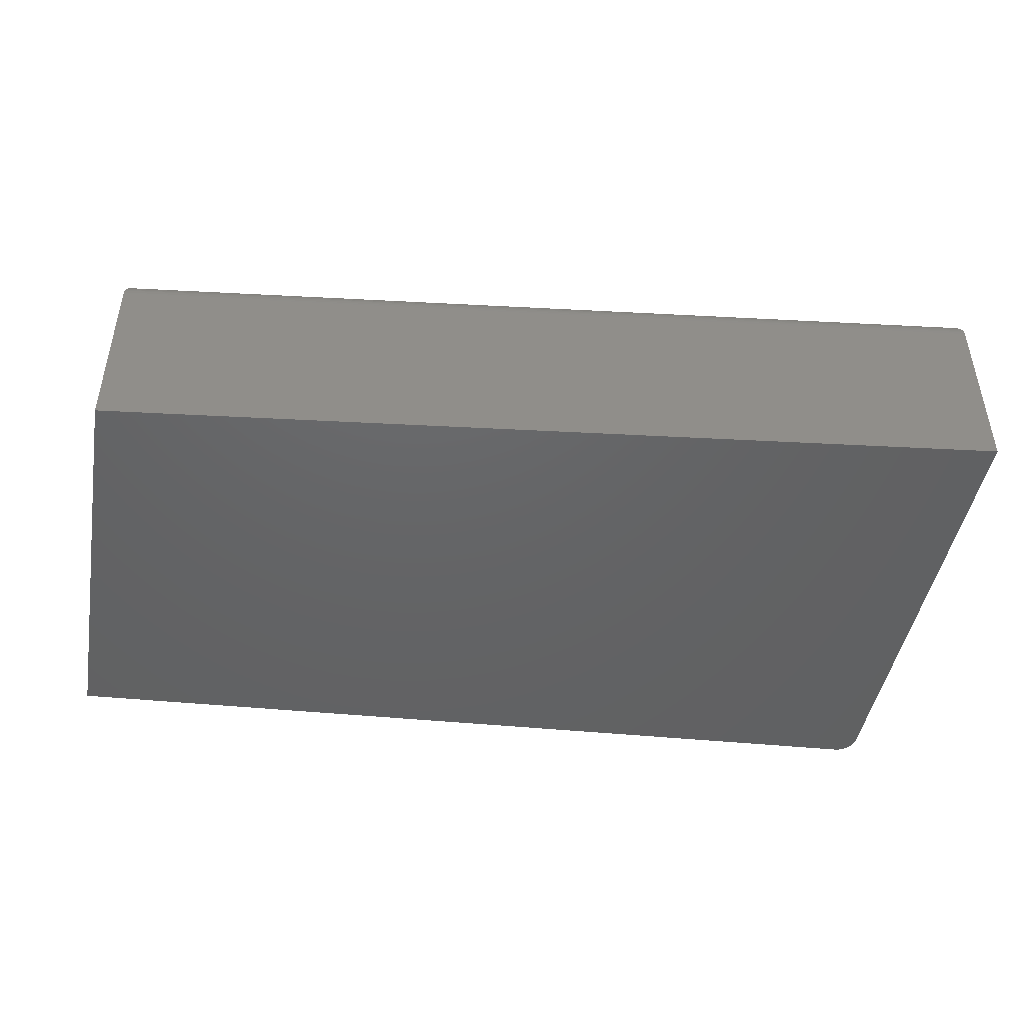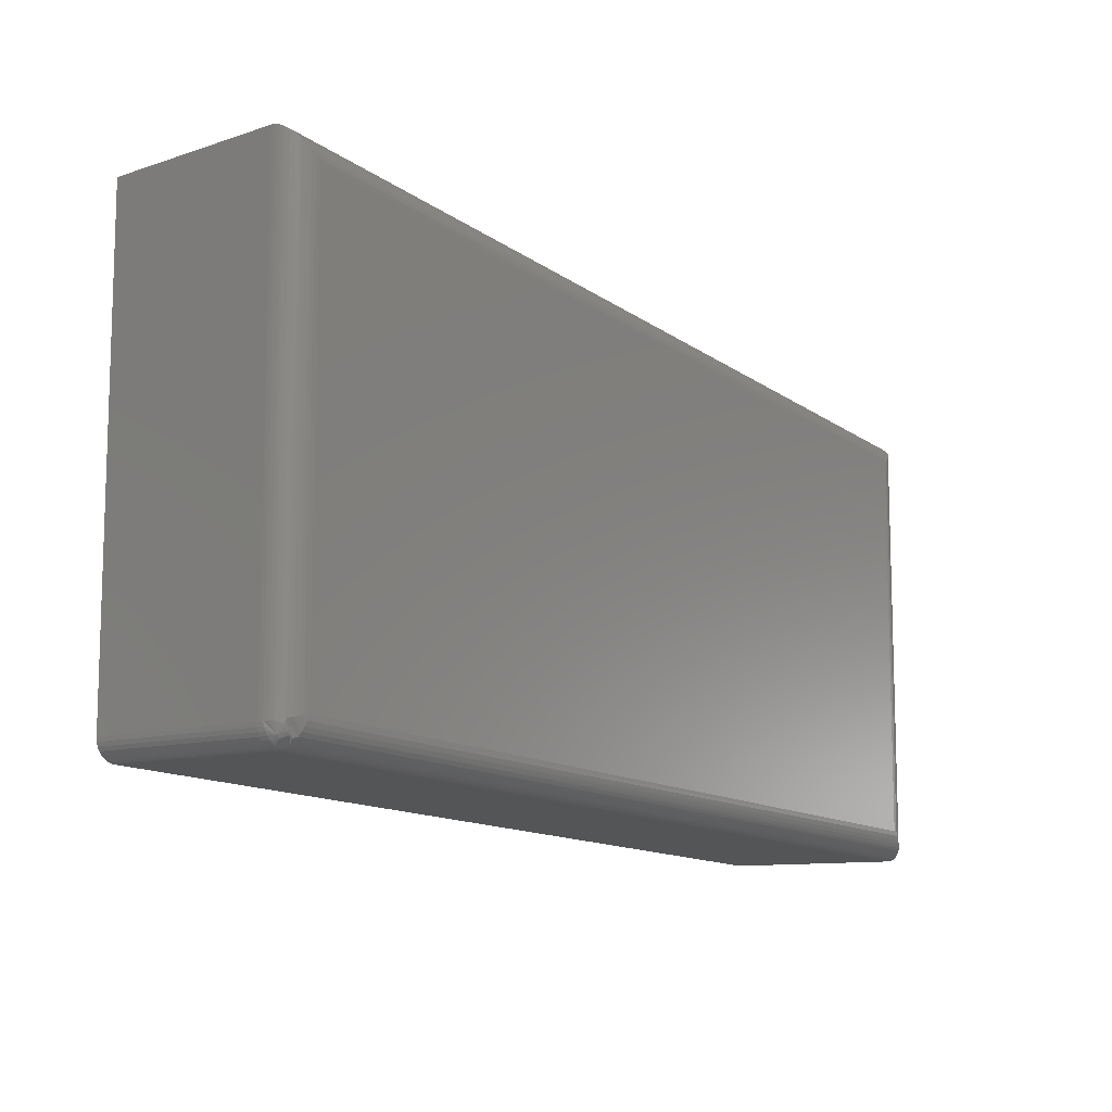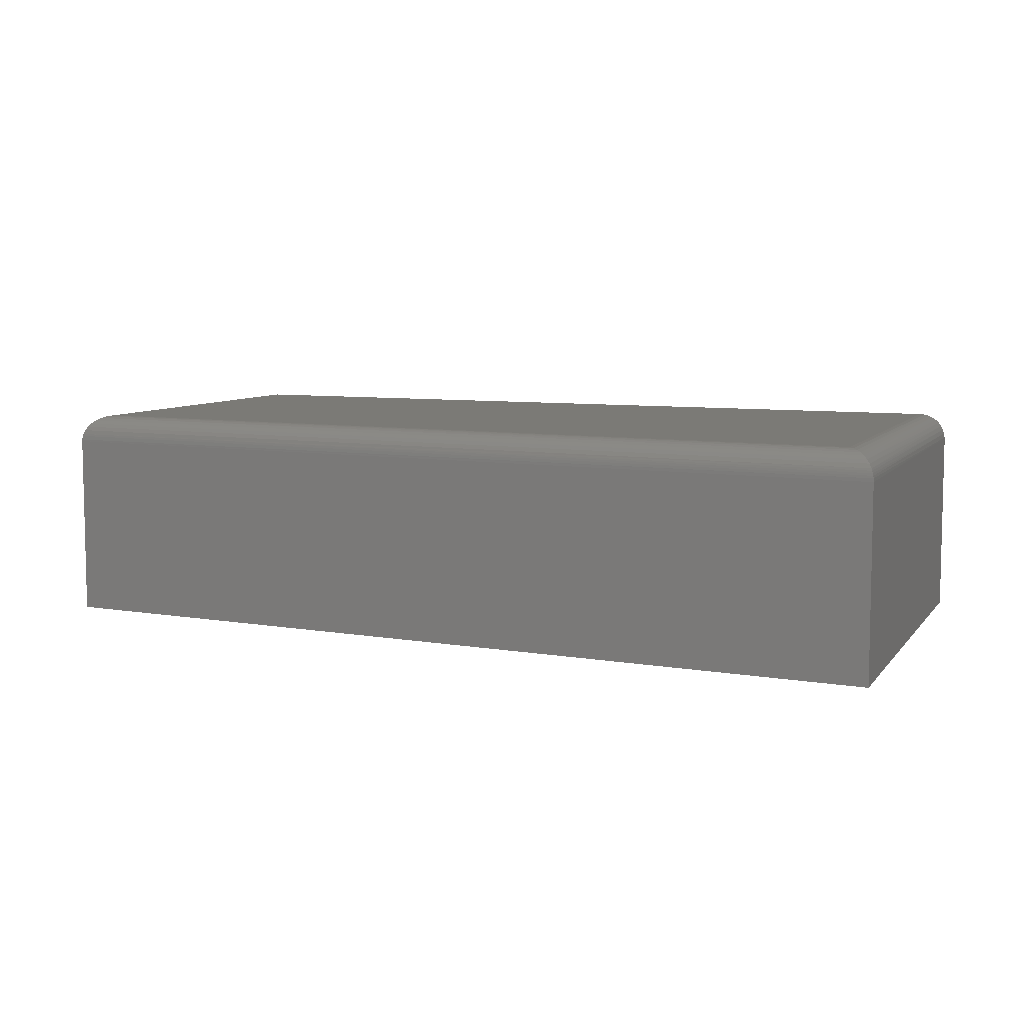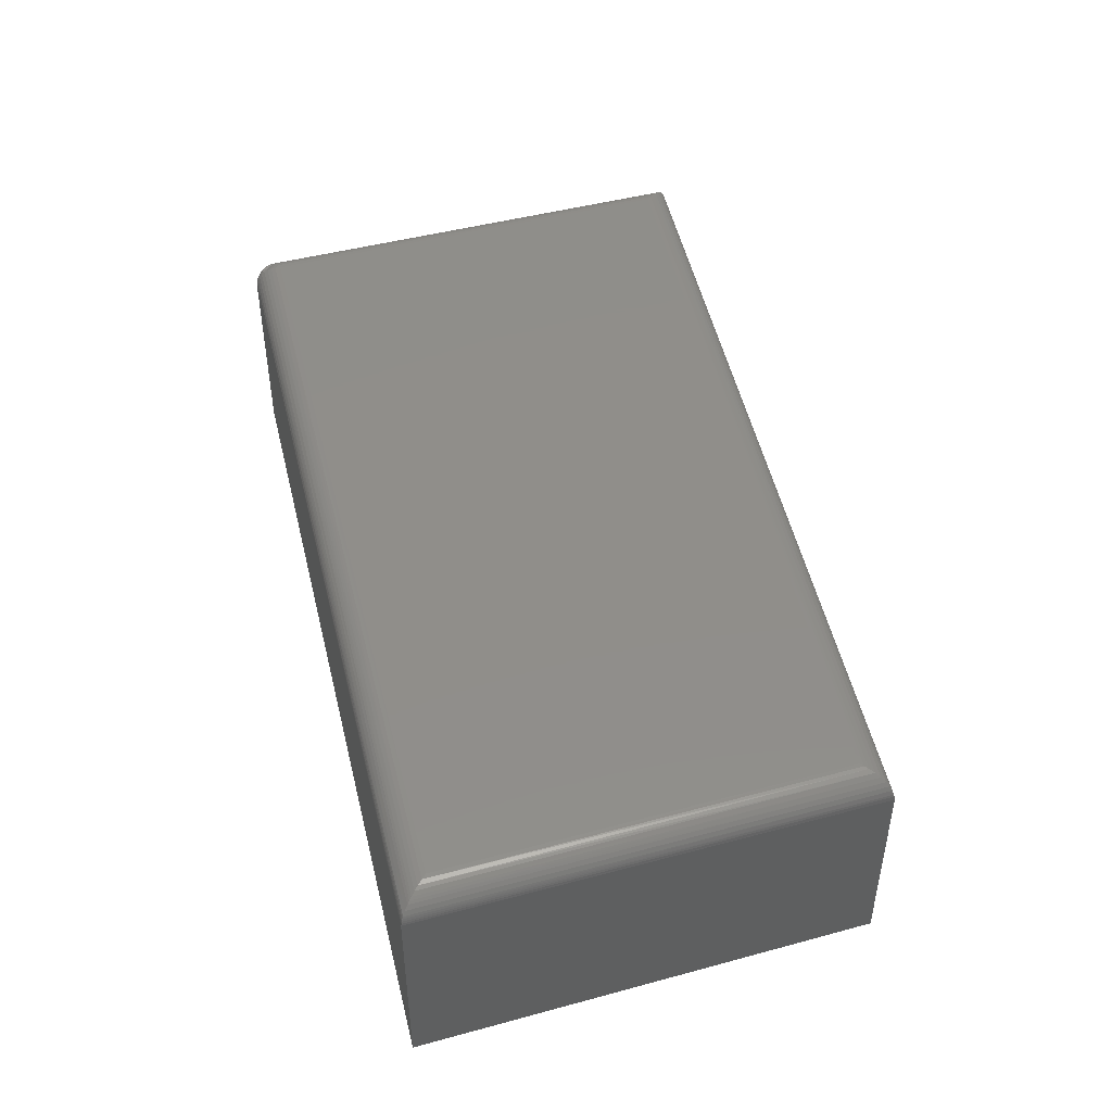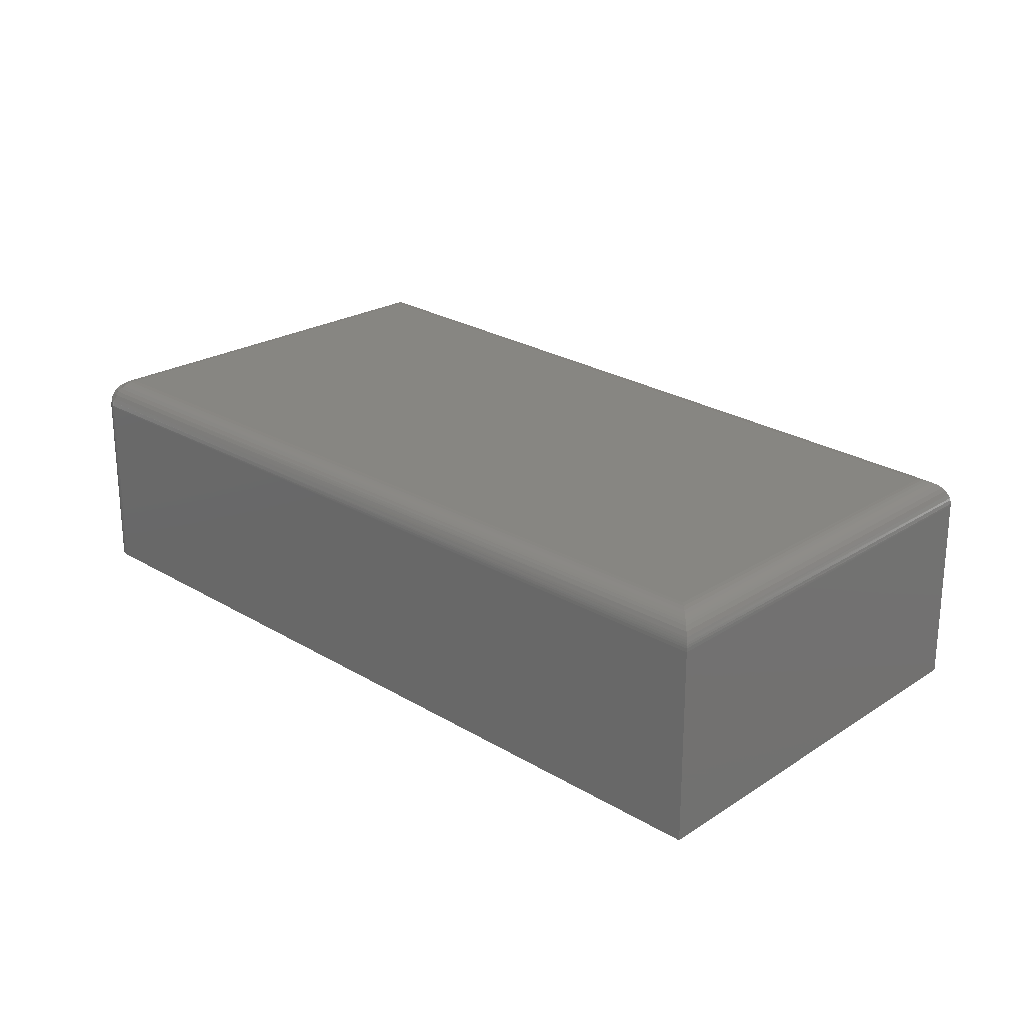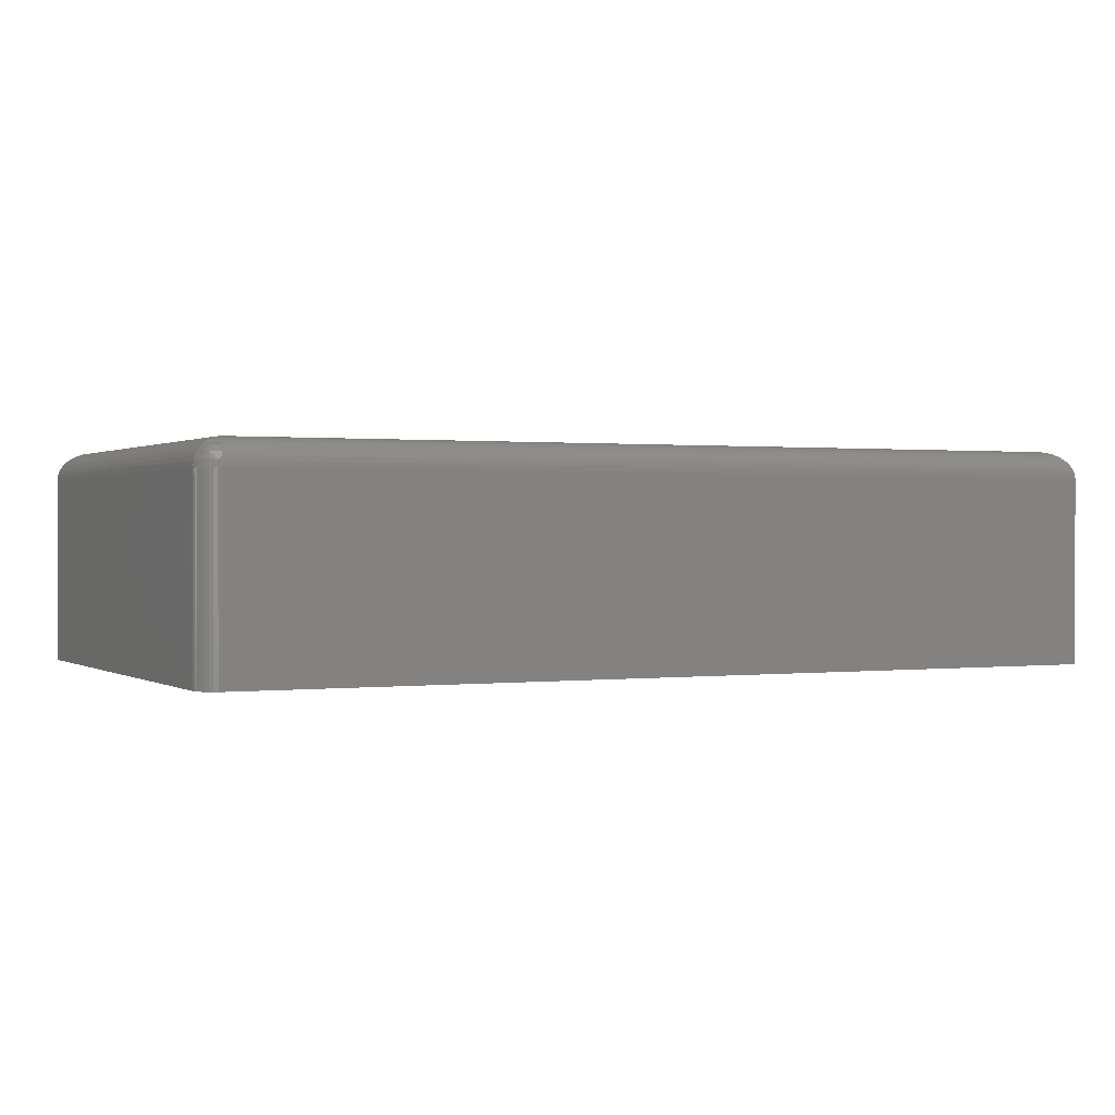
<metadata>
{"format":"stl","ext":"stl","renderer":"f3d","projection":"perspective","resolution":1024,"background":"white","views":[{"elev":-45.6,"azim":-10.1,"up":"+Y"},{"elev":-10.2,"azim":129.6,"up":"+Z"},{"elev":7.3,"azim":20.6,"up":"+Y"},{"elev":45.6,"azim":-107.3,"up":"+Y"},{"elev":22.6,"azim":-137.9,"up":"+Y"},{"elev":0.7,"azim":152.5,"up":"+Y"}]}
</metadata>
<code>
# stl→obj: 93 verts, 182 faces
v -0.75 -0.03125 -0.5
v 0.2358 -0.02953 -0.4377
v 0.2359 -0.03125 -0.4377
v -0.7498 -0.02738 -0.4997
v -0.7188 5.317e-18 -0.4667
v 0.2284 -0.000612 -0.4131
v -0.7236 -0.0003842 -0.4719
v 0.2266 1.214e-16 -0.407
v -0.7285 -0.001546 -0.4771
v 0.2299 -0.002035 -0.4179
v -0.7324 -0.00316 -0.4813
v 0.2312 -0.004247 -0.4225
v -0.7363 -0.005388 -0.4854
v 0.2325 -0.007191 -0.4266
v -0.7388 -0.007251 -0.488
v 0.2336 -0.01078 -0.4302
v -0.7411 -0.009423 -0.4905
v -0.7443 -0.01332 -0.494
v 0.2345 -0.01493 -0.4332
v -0.7469 -0.01771 -0.4967
v 0.2352 -0.01952 -0.4355
v -0.7479 -0.02001 -0.4978
v 0.2356 -0.02443 -0.437
v -0.7487 -0.02245 -0.4987
v -0.7493 -0.02487 -0.4993
v 0.2578 -0.03125 0.1153
v 0.2578 -0.02953 -0.4143
v 0.2576 -0.02746 0.115
v 0.2578 -0.03125 -0.4143
v 0.2314 -0.0003842 0.0857
v 0.2327 -0.000612 -0.4085
v 0.2266 1.406e-16 0.08022
v 0.2363 -0.001547 0.09112
v 0.2377 -0.002035 -0.4096
v 0.2407 -0.003383 0.09609
v 0.2423 -0.004247 -0.4107
v 0.245 -0.005992 0.1009
v 0.2465 -0.007191 -0.4117
v 0.2489 -0.009439 0.1053
v 0.2502 -0.01078 -0.4126
v 0.2522 -0.01335 0.109
v 0.2532 -0.01493 -0.4133
v 0.2547 -0.01775 0.1119
v 0.2555 -0.01952 -0.4138
v 0.2557 -0.02006 0.113
v 0.2566 -0.02251 0.1139
v 0.2571 -0.02443 -0.4142
v 0.2572 -0.02494 0.1146
v 0.2578 -0.2422 -0.4143
v 0.2578 -0.2422 0.1153
v -0.75 -0.2422 -0.5
v 0.2359 -0.2422 -0.4377
v -0.75 -0.2422 -0.001398
v 0.2574 -0.2422 -0.4187
v 0.2444 -0.2422 -0.4355
v 0.2482 -0.2422 -0.4333
v 0.2515 -0.2422 -0.4304
v 0.2542 -0.2422 -0.4269
v 0.2562 -0.2422 -0.423
v 0.2402 -0.2422 -0.437
v -0.7188 2.96e-17 -0.02924
v 0.2574 -0.03125 -0.4187
v 0.2562 -0.03125 -0.423
v 0.2542 -0.03125 -0.4269
v 0.2515 -0.03125 -0.4304
v 0.2482 -0.03125 -0.4333
v 0.2444 -0.03125 -0.4355
v 0.2402 -0.03125 -0.437
v 0.2565 -0.02368 -0.4183
v 0.2371 -0.00936 -0.4283
v 0.2404 -0.008489 -0.4258
v 0.2398 -0.02368 -0.4362
v 0.2484 -0.00936 -0.4161
v 0.2464 -0.01528 -0.4287
v 0.2435 -0.008195 -0.4229
v 0.2495 -0.01528 -0.4254
v 0.2505 -0.02268 -0.4295
v 0.2473 -0.02279 -0.4324
v 0.2437 -0.02313 -0.4346
v 0.2462 -0.008489 -0.4196
v 0.2552 -0.02313 -0.4224
v 0.2532 -0.02279 -0.4261
v -0.75 -0.03125 -0.001398
v -0.7499 -0.02924 -0.001456
v -0.7228 -0.0002638 -0.02563
v -0.7267 -0.001034 -0.02214
v -0.7318 -0.002868 -0.01759
v -0.7367 -0.005657 -0.01326
v -0.7411 -0.009444 -0.009297
v -0.7443 -0.01332 -0.006438
v -0.7469 -0.01766 -0.004168
v -0.7487 -0.02235 -0.002551
v -0.7493 -0.02476 -0.002004
f 1 2 3
f 1 4 2
f 5 6 7
f 5 8 6
f 9 7 6
f 6 10 9
f 11 9 10
f 10 12 11
f 11 12 13
f 13 12 14
f 13 14 15
f 15 14 16
f 16 17 15
f 18 17 16
f 16 19 18
f 20 18 19
f 19 21 20
f 20 21 22
f 22 21 23
f 24 22 23
f 2 4 23
f 23 4 25
f 23 25 24
f 26 27 28
f 26 29 27
f 8 30 31
f 8 32 30
f 31 30 33
f 31 33 34
f 34 33 35
f 34 35 36
f 36 35 37
f 36 37 38
f 38 37 39
f 38 39 40
f 40 39 41
f 40 41 42
f 42 41 43
f 42 43 44
f 44 43 45
f 44 45 46
f 44 46 47
f 28 27 48
f 48 27 47
f 48 47 46
f 49 29 50
f 50 29 26
f 51 1 52
f 52 1 3
f 53 51 54
f 53 54 49
f 53 49 50
f 55 56 57
f 55 57 58
f 55 58 59
f 54 51 52
f 54 52 60
f 54 60 55
f 54 55 59
f 5 61 8
f 8 61 32
f 29 49 62
f 62 49 54
f 62 54 63
f 63 54 59
f 63 59 64
f 64 59 58
f 64 58 65
f 65 58 57
f 65 57 66
f 66 57 56
f 66 56 67
f 67 56 55
f 67 55 68
f 68 55 60
f 68 60 3
f 3 60 52
f 69 27 29
f 19 70 71
f 12 10 36
f 36 14 12
f 31 6 8
f 31 10 6
f 34 10 31
f 36 10 34
f 2 68 3
f 68 2 23
f 72 68 23
f 47 27 69
f 23 21 72
f 19 16 70
f 40 42 73
f 16 14 70
f 74 21 19
f 74 19 71
f 74 71 75
f 74 75 76
f 74 76 77
f 74 77 78
f 74 78 79
f 74 79 72
f 74 72 21
f 38 40 73
f 38 73 80
f 38 80 75
f 38 75 71
f 38 71 70
f 38 70 14
f 38 14 36
f 76 75 80
f 76 80 73
f 76 73 42
f 76 42 44
f 76 44 47
f 76 47 69
f 76 69 81
f 76 81 82
f 76 82 77
f 29 62 69
f 69 62 63
f 69 63 81
f 81 63 64
f 81 64 82
f 82 64 65
f 82 65 77
f 77 65 66
f 77 66 78
f 78 66 67
f 78 67 79
f 79 67 68
f 79 68 72
f 53 83 51
f 51 83 1
f 50 26 53
f 53 26 83
f 1 83 84
f 61 7 85
f 61 5 7
f 86 85 7
f 7 9 86
f 87 86 9
f 87 9 11
f 87 11 13
f 87 13 88
f 88 13 15
f 88 15 89
f 89 15 17
f 89 17 18
f 89 18 90
f 90 18 20
f 90 20 91
f 91 20 22
f 91 22 92
f 92 22 24
f 92 24 93
f 93 24 25
f 93 25 84
f 84 25 4
f 84 4 1
f 83 26 28
f 32 85 30
f 32 61 85
f 30 85 86
f 30 86 33
f 33 86 87
f 33 87 35
f 35 87 88
f 35 88 37
f 37 88 89
f 37 89 39
f 39 89 90
f 39 90 41
f 41 90 91
f 41 91 43
f 43 91 92
f 45 43 92
f 45 92 46
f 46 92 48
f 48 92 93
f 48 93 28
f 28 93 84
f 28 84 83

</code>
